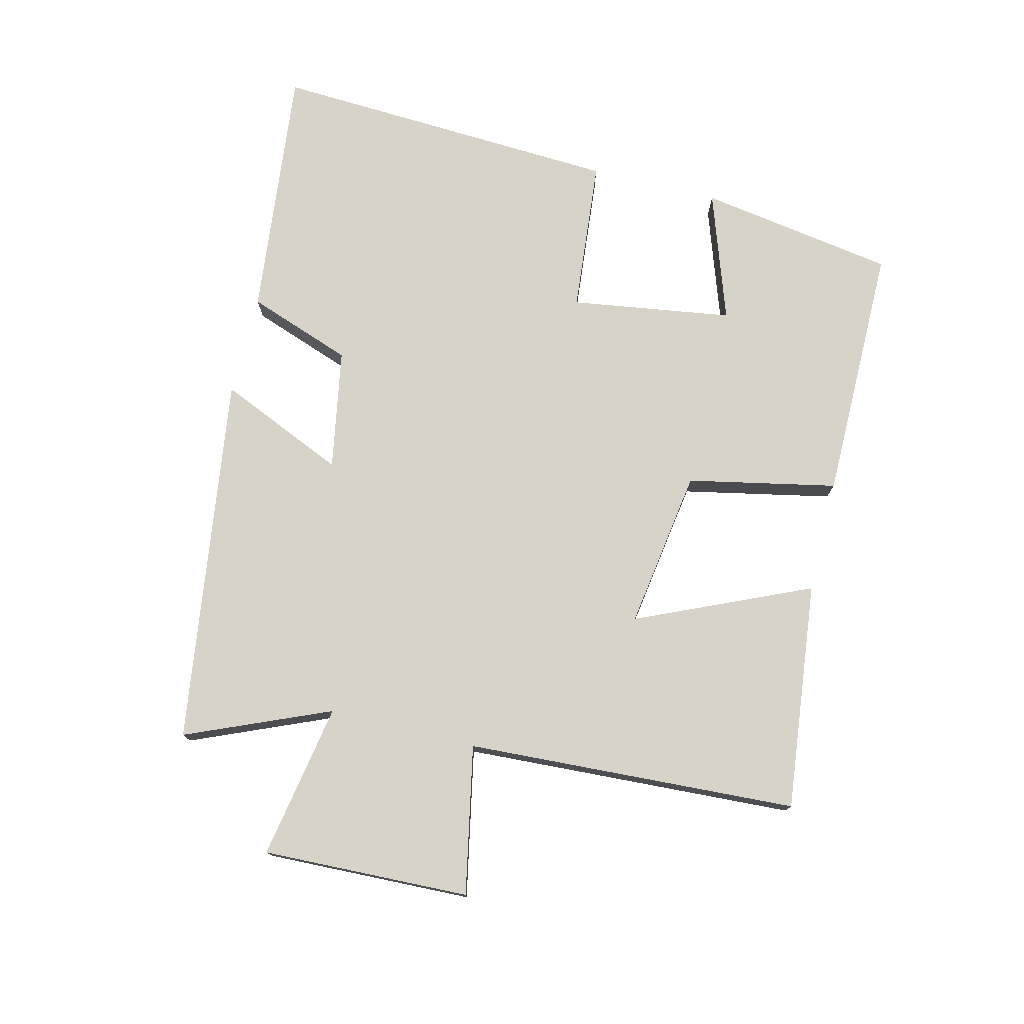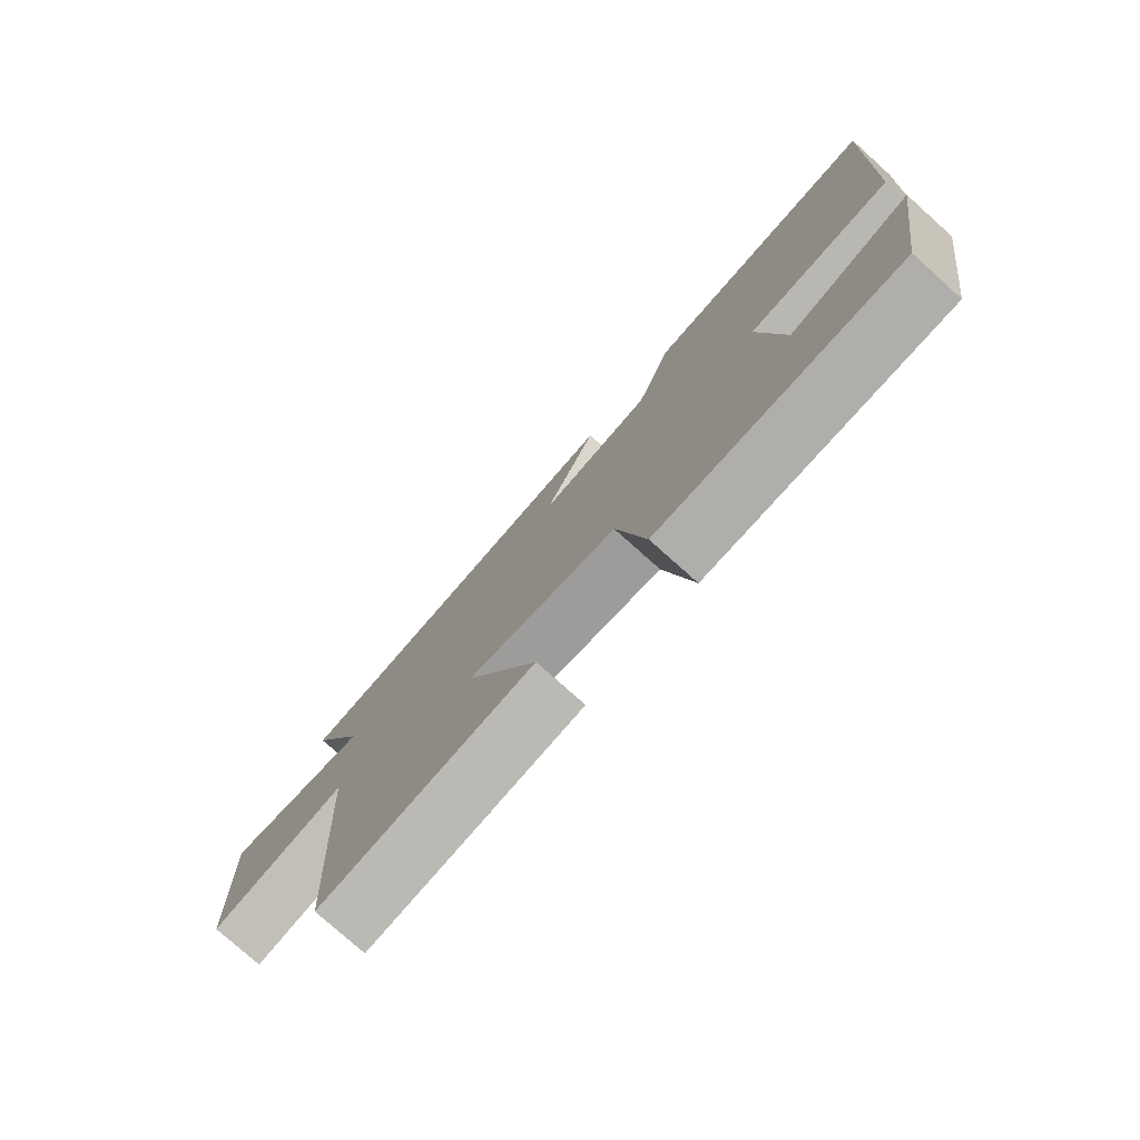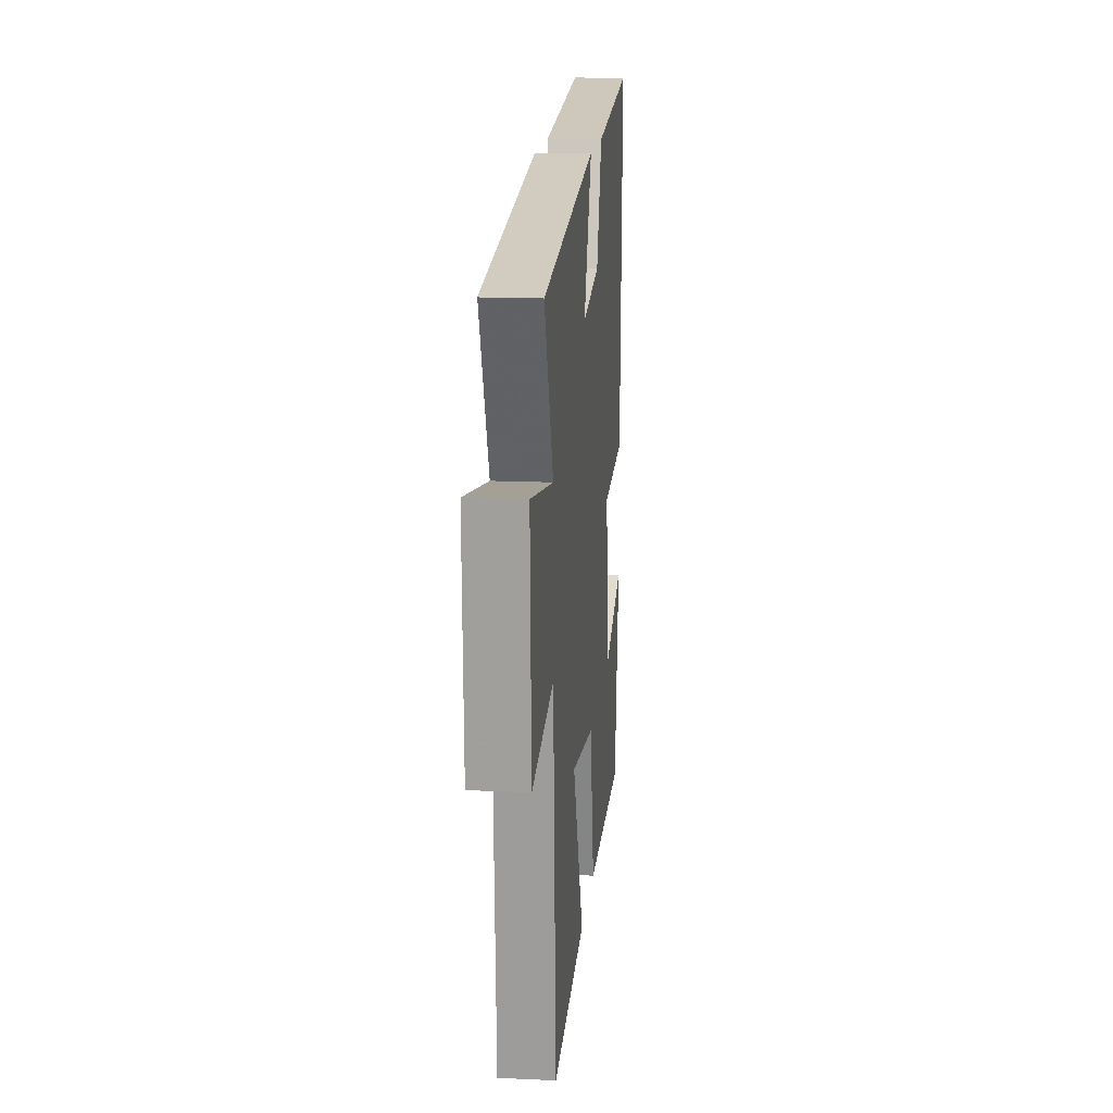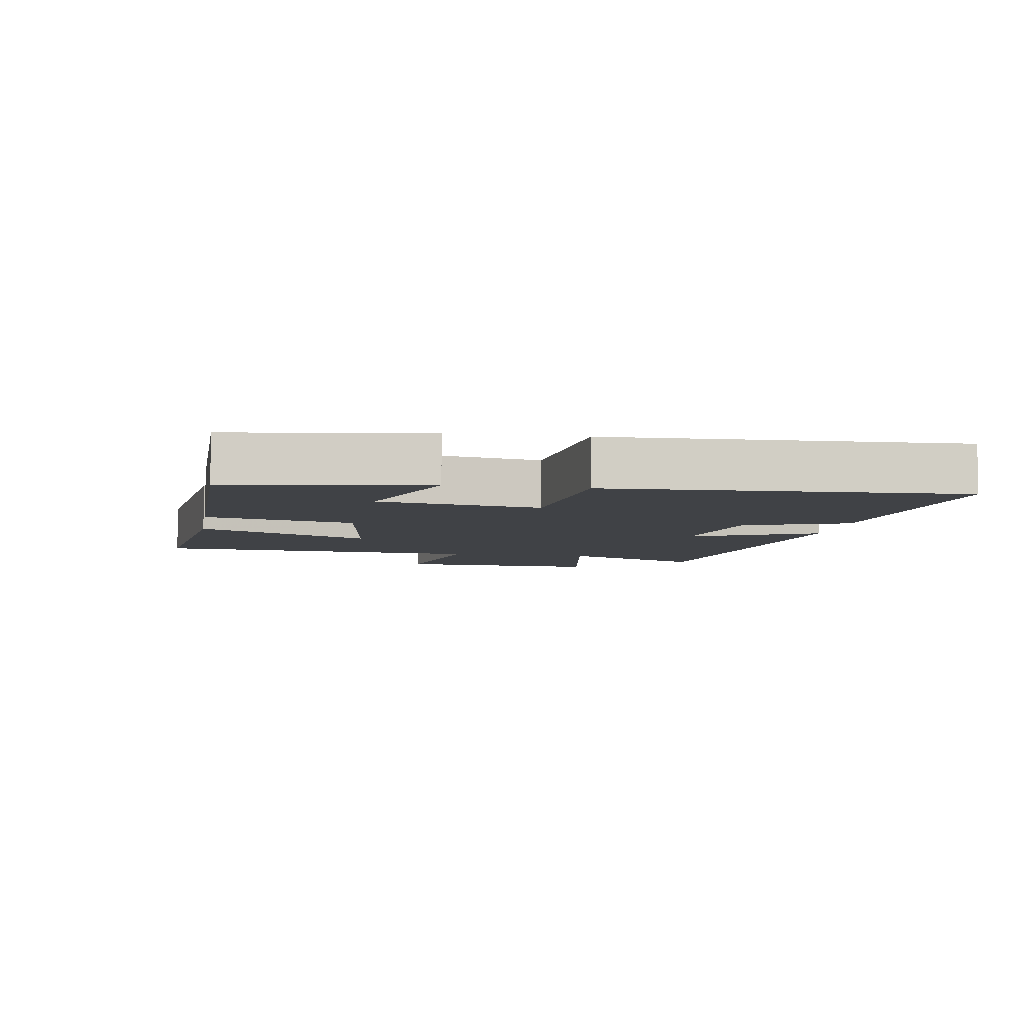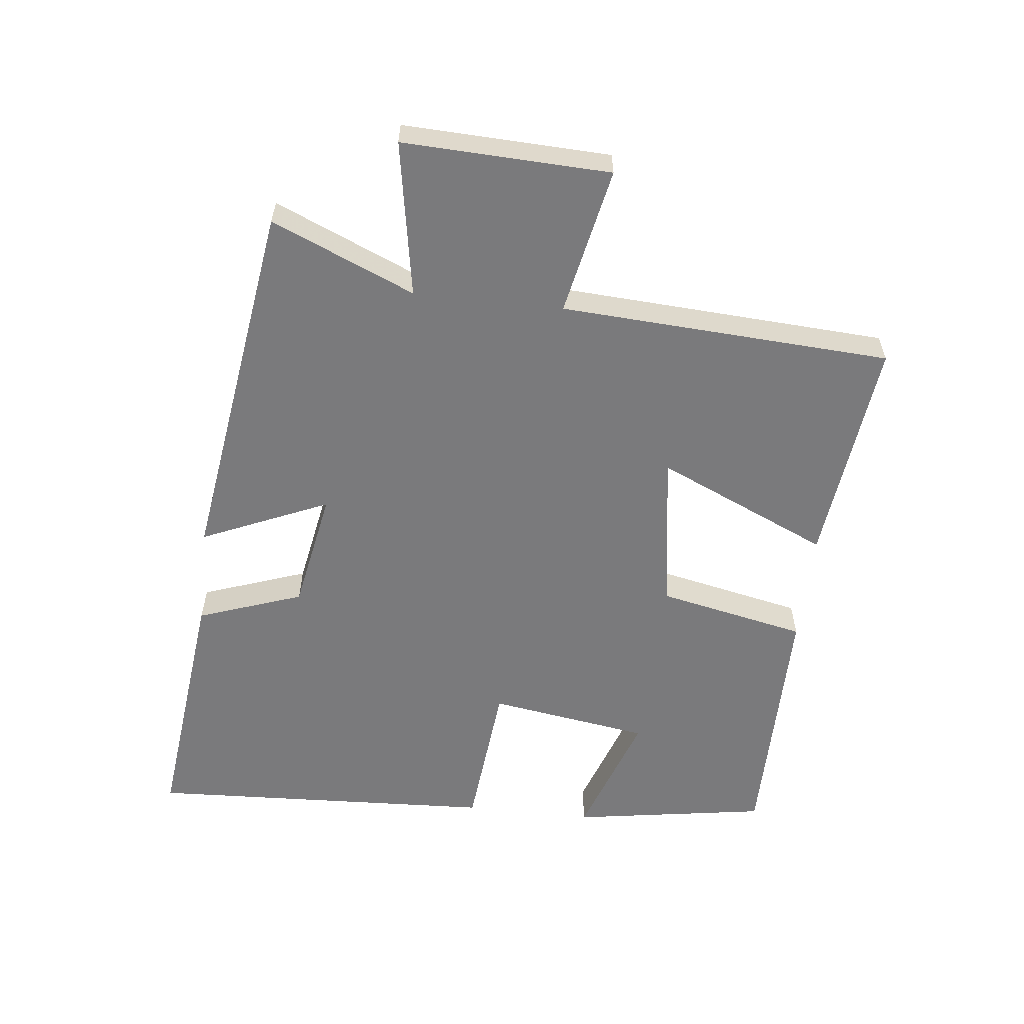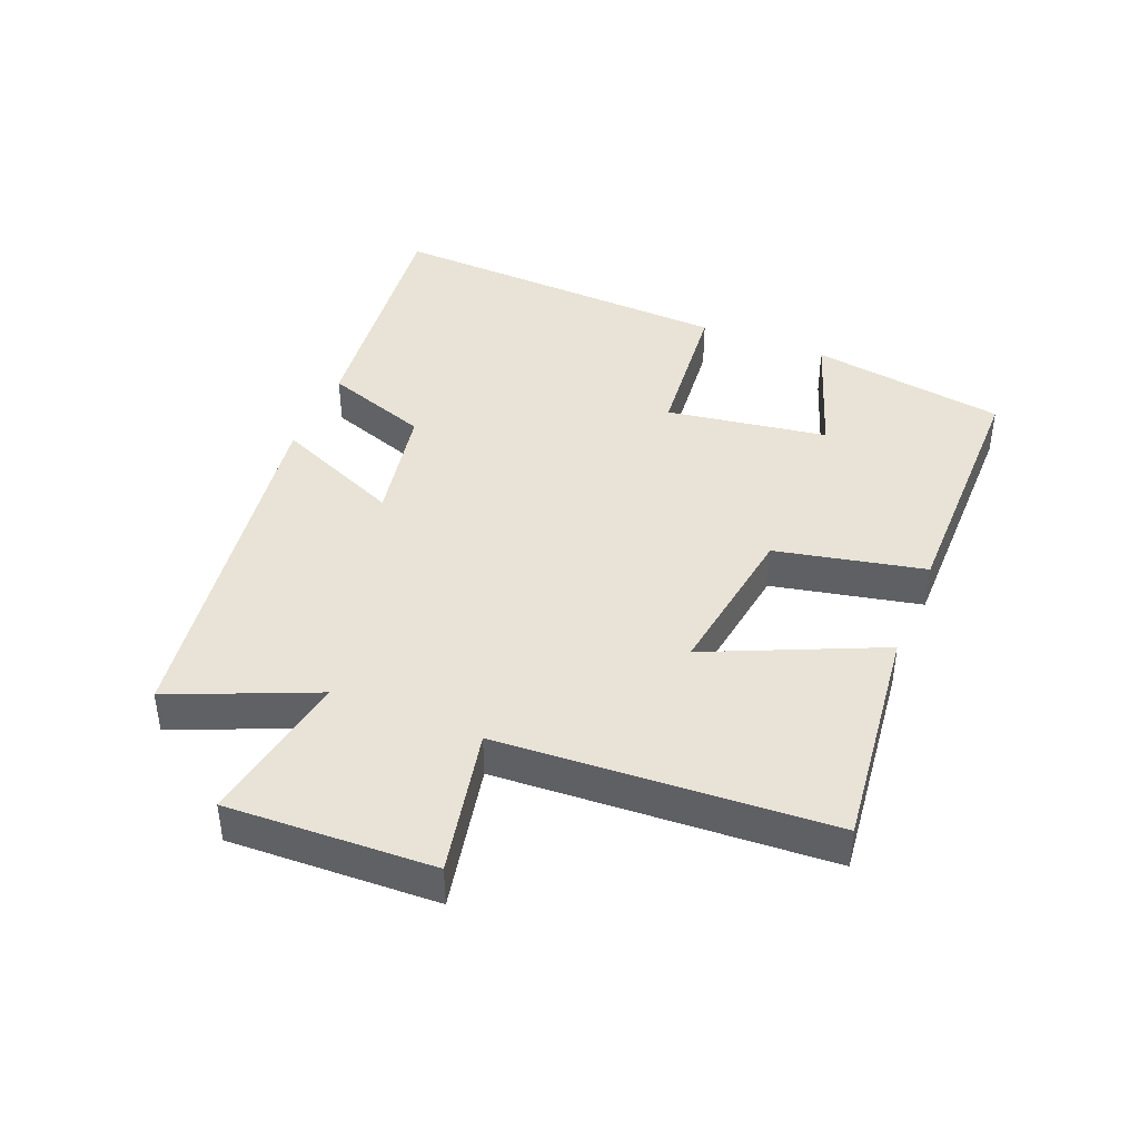
<metadata>
{"format":"obj","ext":"obj","renderer":"f3d","projection":"perspective","resolution":1024,"background":"white","views":[{"elev":76.0,"azim":104.0,"up":"+Y"},{"elev":-77.5,"azim":-131.8,"up":"+Z"},{"elev":15.7,"azim":95.6,"up":"+Z"},{"elev":-6.4,"azim":-99.7,"up":"+Y"},{"elev":-58.2,"azim":83.6,"up":"+Y"},{"elev":41.9,"azim":112.1,"up":"+Y"}]}
</metadata>
<code>
v -0.526 0.07 0.544
v -0.134 0.07 0.5
v -0.077 0.07 0.339
v 0.109 0.07 0.305
v 0.024 0.07 0.5
v 0.594 0.07 0.417
v 0.5 0.07 0.197
v 0.739 0.07 0.239
v 0.727 0.07 -0.079
v 0.5 0.07 -0.033
v 0.471 0.07 -0.541
v 0.121 0.07 -0.5
v 0.239 0.07 -0.235
v -0.007 0.07 -0.271
v -0.055 0.07 -0.5
v -0.452 0.07 -0.499
v -0.5 0.07 -0.197
v -0.3 0.07 -0.266
v -0.262 0.07 -0.018
v -0.5 0.07 0.005
v -0.526 0 0.544
v -0.134 0 0.5
v -0.077 0 0.339
v 0.109 0 0.305
v 0.024 0 0.5
v 0.594 0 0.417
v 0.5 0 0.197
v 0.739 0 0.239
v 0.727 0 -0.079
v 0.5 0 -0.033
v 0.471 0 -0.541
v 0.121 0 -0.5
v 0.239 0 -0.235
v -0.007 0 -0.271
v -0.055 0 -0.5
v -0.452 0 -0.499
v -0.5 0 -0.197
v -0.3 0 -0.266
v -0.262 0 -0.018
v -0.5 0 0.005
f 19 20 1 2
f 18 19 2 3
f 15 16 17 18
f 14 15 18 3
f 13 14 3 4
f 10 11 12 13
f 10 13 4
f 7 8 9 10
f 7 10 4 5
f 5 6 7
f 22 21 40 39
f 23 22 39 38
f 38 37 36 35
f 23 38 35 34
f 24 23 34 33
f 33 32 31 30
f 24 33 30
f 30 29 28 27
f 25 24 30 27
f 27 26 25
f 1 21 22 2
f 2 22 23 3
f 3 23 24 4
f 4 24 25 5
f 5 25 26 6
f 6 26 27 7
f 7 27 28 8
f 8 28 29 9
f 9 29 30 10
f 10 30 31 11
f 11 31 32 12
f 12 32 33 13
f 13 33 34 14
f 14 34 35 15
f 15 35 36 16
f 16 36 37 17
f 17 37 38 18
f 18 38 39 19
f 19 39 40 20
f 20 40 21 1

</code>
